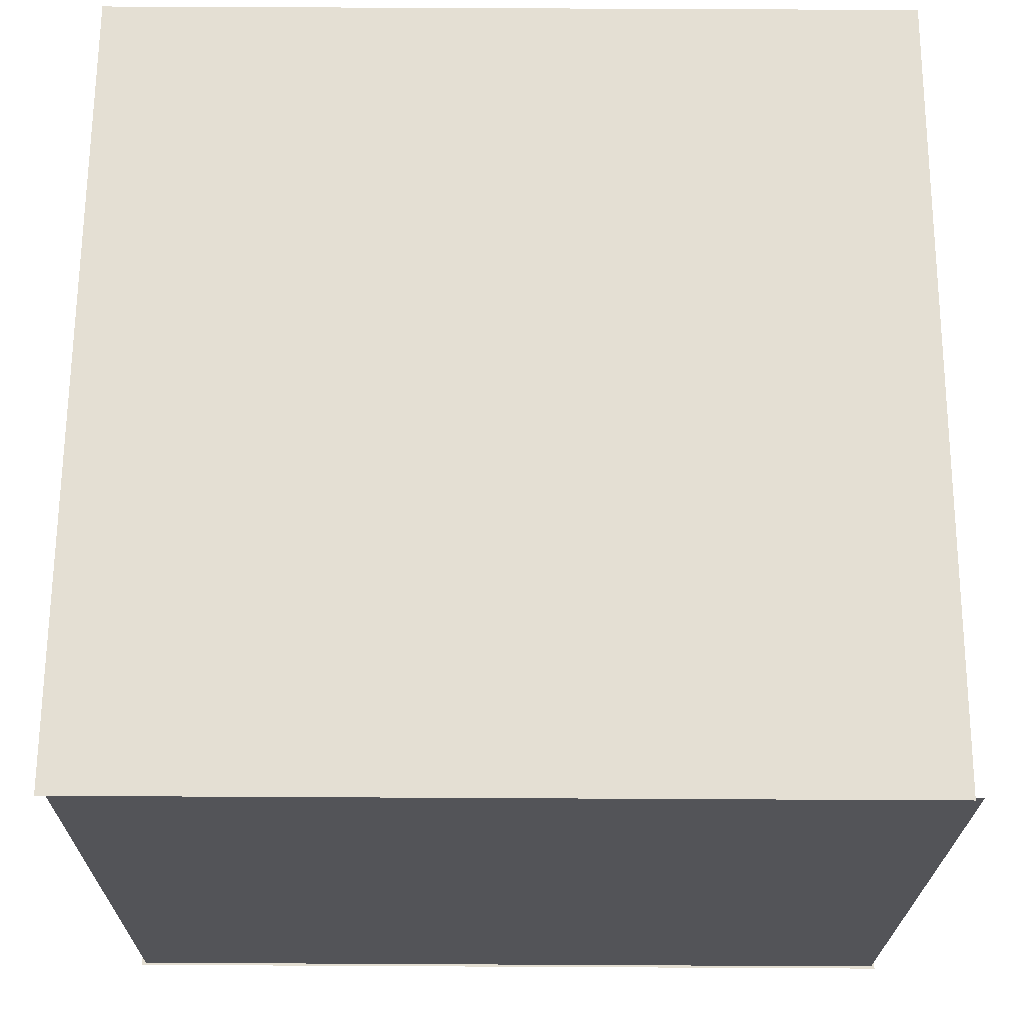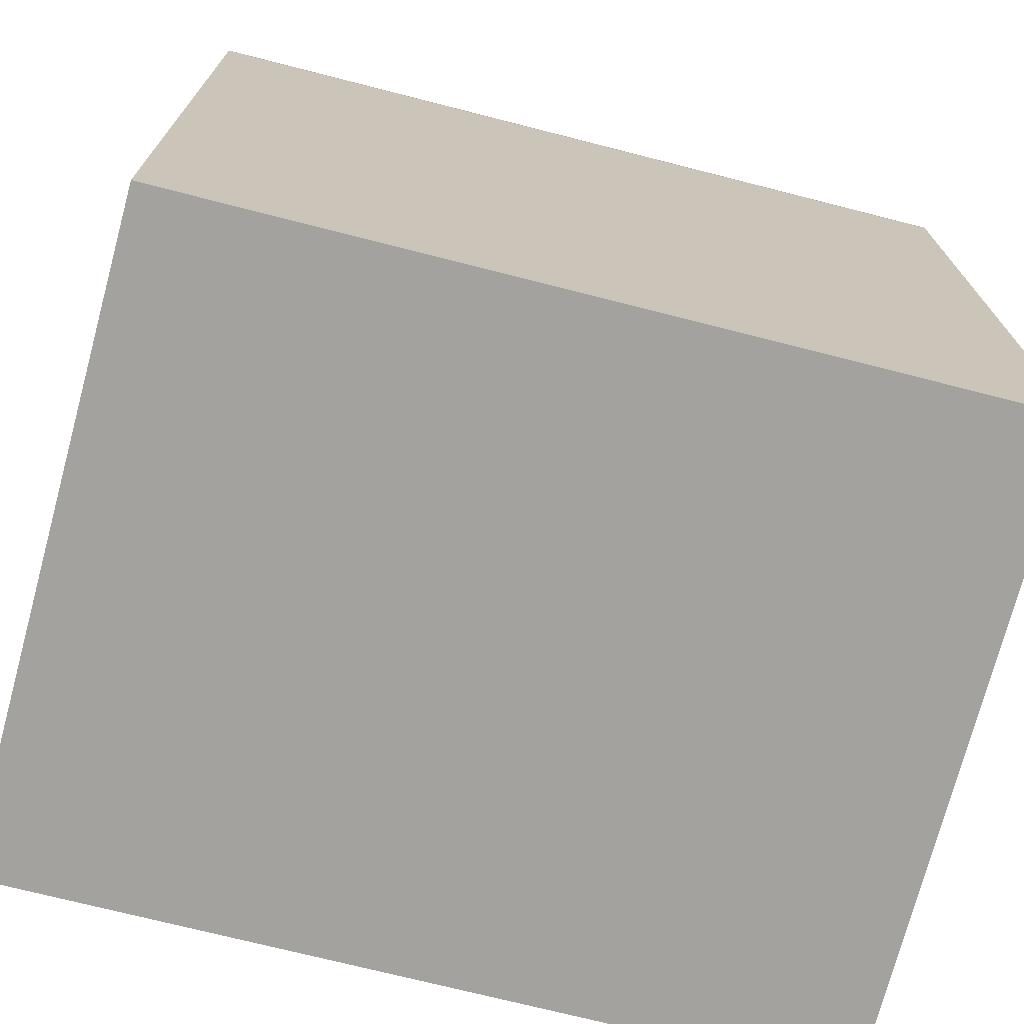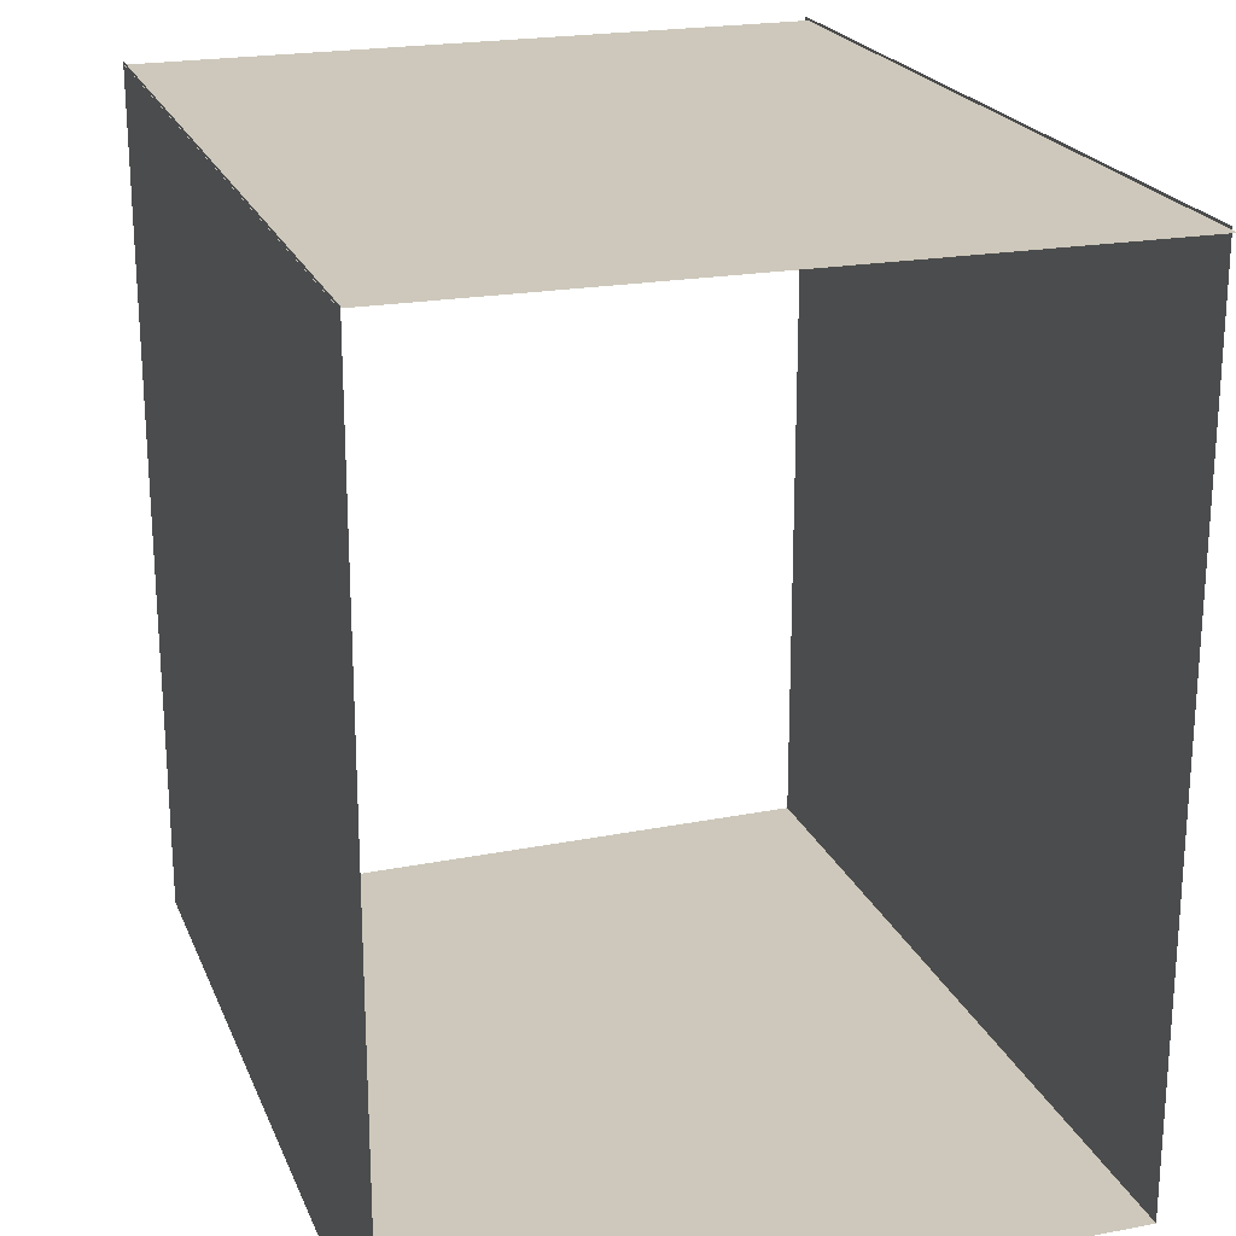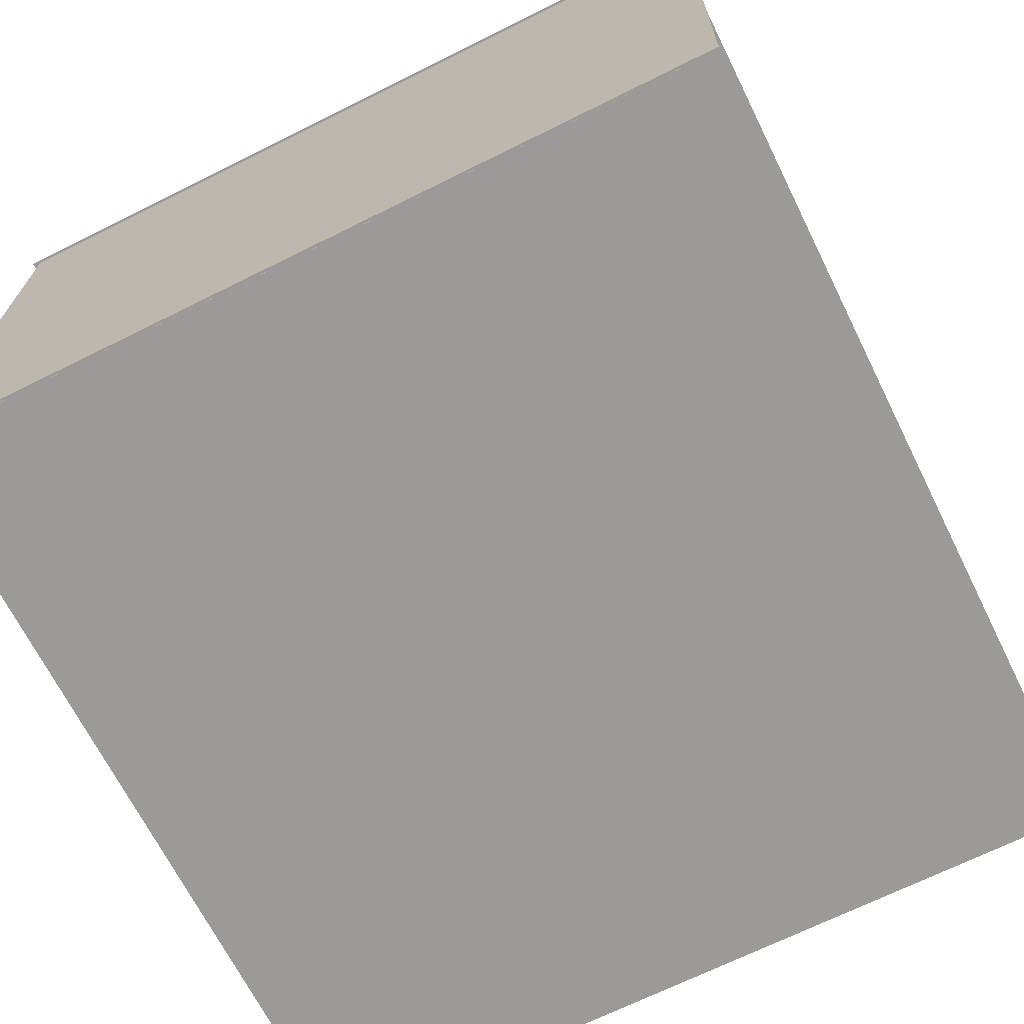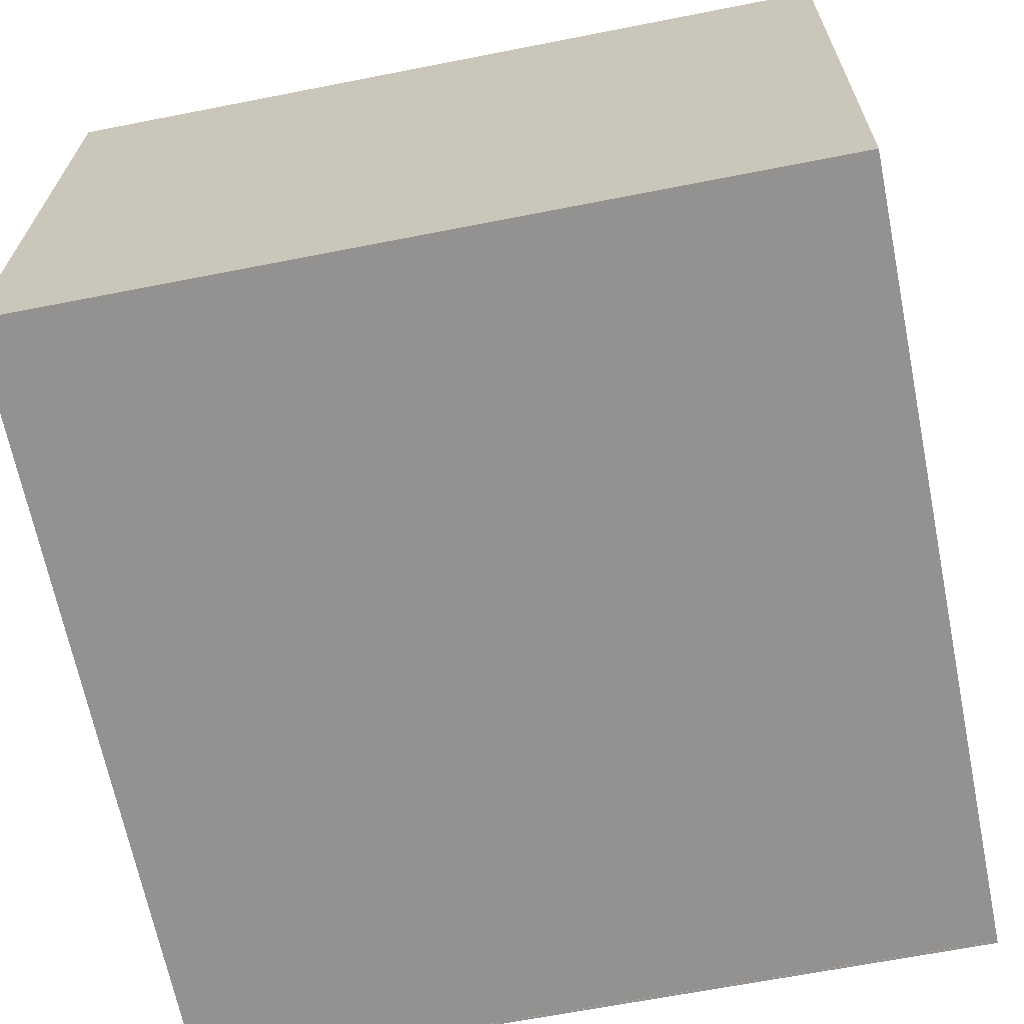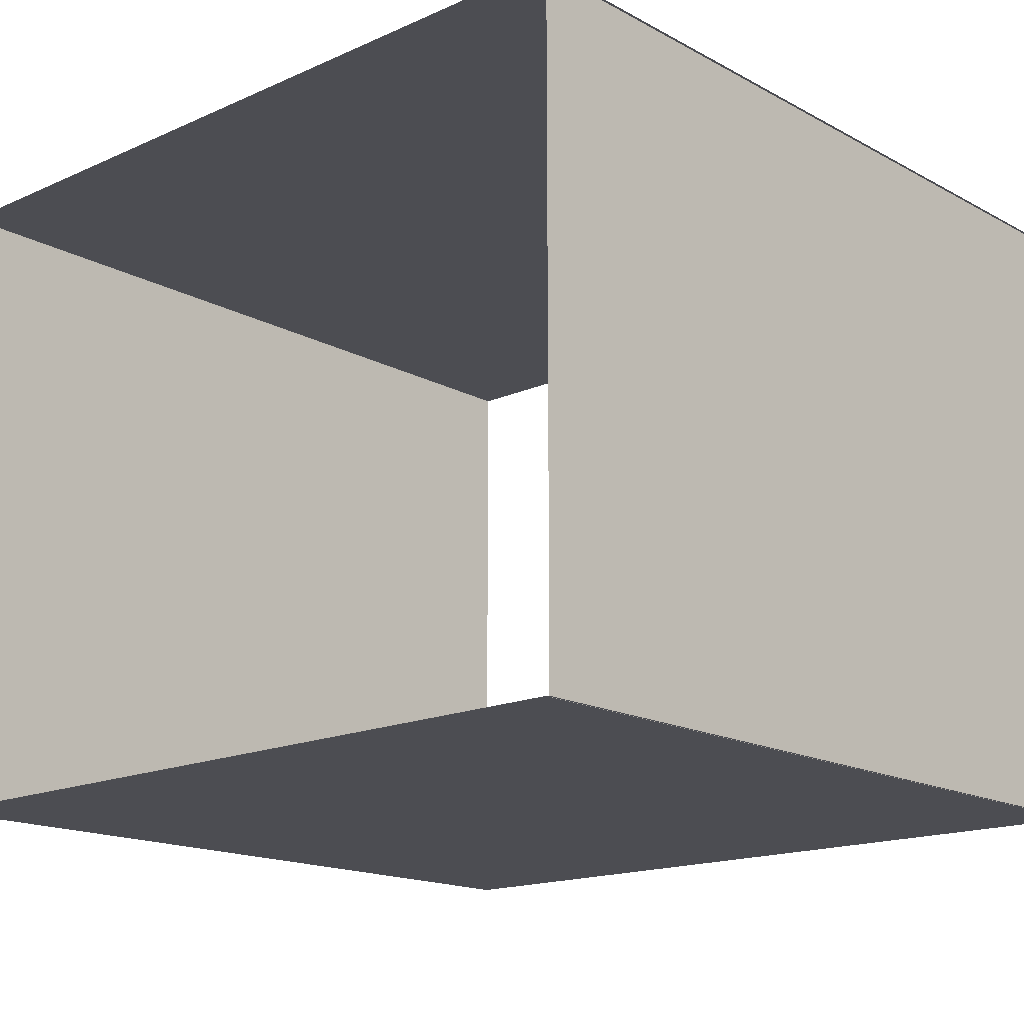
<metadata>
{"format":"obj","ext":"obj","renderer":"f3d","projection":"perspective","resolution":1024,"background":"white","views":[{"elev":66.5,"azim":0.3,"up":"+Y"},{"elev":-72.6,"azim":-14.3,"up":"+Z"},{"elev":21.9,"azim":71.7,"up":"+Z"},{"elev":-69.3,"azim":26.4,"up":"+Y"},{"elev":-66.4,"azim":-168.9,"up":"+Y"},{"elev":-16.4,"azim":-47.7,"up":"+Y"}]}
</metadata>
<code>
o backWall
v 1 1.59 -1.04
v -1.02 1.59 -1.04
v -0.99 0 -1.04
v 1 0 -1.04
f 1 2 3
f 4 1 3
o ceiling
v 1 1.59 -1.04
v 1 1.59 0.99
v -1.02 1.59 0.99
v -1.02 1.59 -1.04
f 5 6 7
f 8 5 7
o floor
v 1 0 -1.04
v -0.99 0 -1.04
v -1.01 -0 0.99
v 1 -0 0.99
f 9 10 11
f 12 9 11
o backWall.001_backWall.006
v -0.9994 1.59 0.984
v 1.021 1.59 0.984
v 0.9906 -0.000495 0.984
v -0.9994 -0.000495 0.984
f 13 14 15
f 16 13 15

</code>
